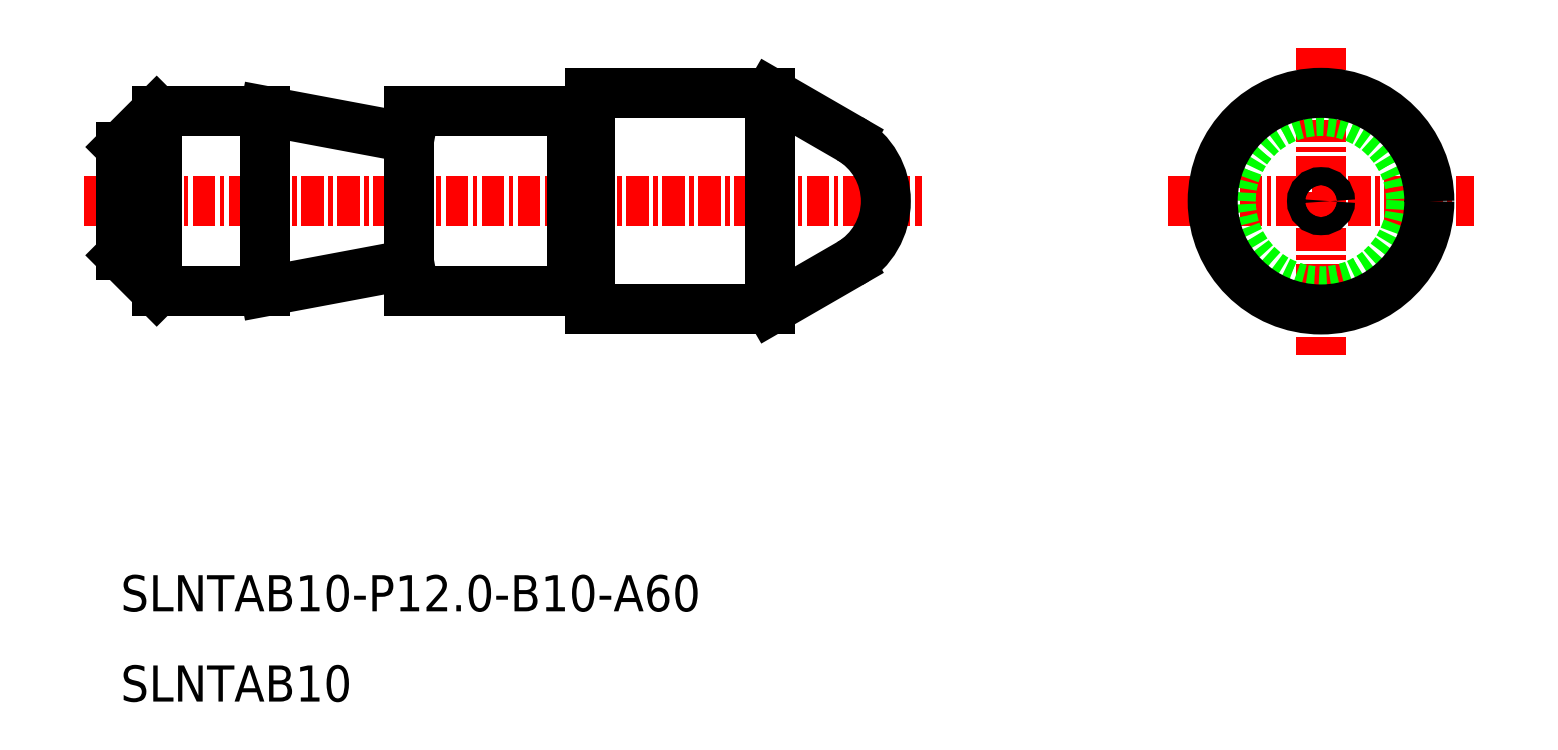
<metadata>
{"format":"dxf","ext":"dxf","renderer":"ezdxf+matplotlib","layout":"modelspace","background":"white","min_lineweight":24,"dpi":150}
</metadata>
<code>
0
SECTION
2
ENTITIES
0
TEXT
8
0
10
-1879
20
-672.4
30
0
40
2
1
SLNTAB10-P12-B10-A60
0
TEXT
8
0
10
-1879
20
-677.4
30
0
40
2
1
SLNTAB10
0
POLYLINE
8
0
66
     1
10
0
20
0
30
0
0
VERTEX
8
0
10
-1853
20
-644.8
30
0
0
VERTEX
8
0
10
-1854
20
-644.8
30
0
0
SEQEND
8
0
0
POLYLINE
8
0
66
     1
10
0
20
0
30
0
0
VERTEX
8
0
10
-1853
20
-654.6
30
0
0
VERTEX
8
0
10
-1854
20
-654.6
30
0
0
SEQEND
8
0
0
LINE
8
CENTER
10
-1881
20
-649.7
30
0
11
-1834
21
-649.7
31
0
0
LINE
8
CENTER
10
-1821
20
-649.7
30
0
11
-1804
21
-649.7
31
0
0
LINE
8
CENTER
10
-1812
20
-641.2
30
0
11
-1812
21
-658.2
31
0
0
LINE
8
0
10
-1843
20
-643.7
30
0
11
-1838
21
-646.2
31
0
0
CIRCLE
8
0
10
-1812
20
-649.7
30
0
40
5
0
LINE
8
0
10
-1853
20
-655.7
30
0
11
-1853
21
-643.7
31
0
0
CIRCLE
8
CENTER
10
-1812
20
-649.7
30
0
40
6
0
CIRCLE
8
CENTER
10
-1812
20
-649.7
30
0
40
0.5
0
LINE
8
0
10
-1836
20
-650.2
30
0
11
-1837
21
-649.7
31
0
0
LINE
8
0
10
-1836
20
-649.2
30
0
11
-1837
21
-649.7
31
0
0
LINE
8
0
10
-1853
20
-643.7
30
0
11
-1843
21
-643.7
31
0
0
LINE
8
0
10
-1853
20
-655.7
30
0
11
-1843
21
-655.7
31
0
0
LINE
8
0
10
-1843
20
-655.7
30
0
11
-1843
21
-643.7
31
0
0
LINE
8
0
10
-1879
20
-650.8
30
0
11
-1877
21
-649.7
31
0
0
LINE
8
0
10
-1879
20
-648.5
30
0
11
-1877
21
-649.7
31
0
0
LINE
8
CENTER
10
-1877
20
-654.7
30
0
11
-1877
21
-644.7
31
0
0
LINE
8
0
10
-1877
20
-644.7
30
0
11
-1871
21
-644.7
31
0
0
LINE
8
0
10
-1877
20
-654.7
30
0
11
-1871
21
-654.7
31
0
0
LINE
8
0
10
-1879
20
-652.7
30
0
11
-1879
21
-646.7
31
0
0
LINE
8
0
10
-1863
20
-653.2
30
0
11
-1871
21
-654.7
31
0
0
LINE
8
0
10
-1871
20
-644.7
30
0
11
-1863
21
-646.2
31
0
0
LINE
8
0
10
-1871
20
-644.7
30
0
11
-1871
21
-654.7
31
0
0
LINE
8
0
10
-1854
20
-644.7
30
0
11
-1854
21
-654.7
31
0
0
LINE
8
0
10
-1863
20
-644.7
30
0
11
-1854
21
-644.7
31
0
0
LINE
8
0
10
-1863
20
-654.7
30
0
11
-1854
21
-654.7
31
0
0
LINE
8
0
10
-1863
20
-644.7
30
0
11
-1863
21
-654.7
31
0
0
LINE
8
0
10
-1877
20
-654.7
30
0
11
-1879
21
-652.7
31
0
0
LINE
8
0
10
-1877
20
-644.7
30
0
11
-1879
21
-646.7
31
0
0
LINE
8
0
10
-1843
20
-655.7
30
0
11
-1838
21
-653.1
31
0
0
ARC
8
0
10
-1840
20
-649.7
30
0
40
4
50
300
51
60
0
ENDSEC
0
EOF

</code>
